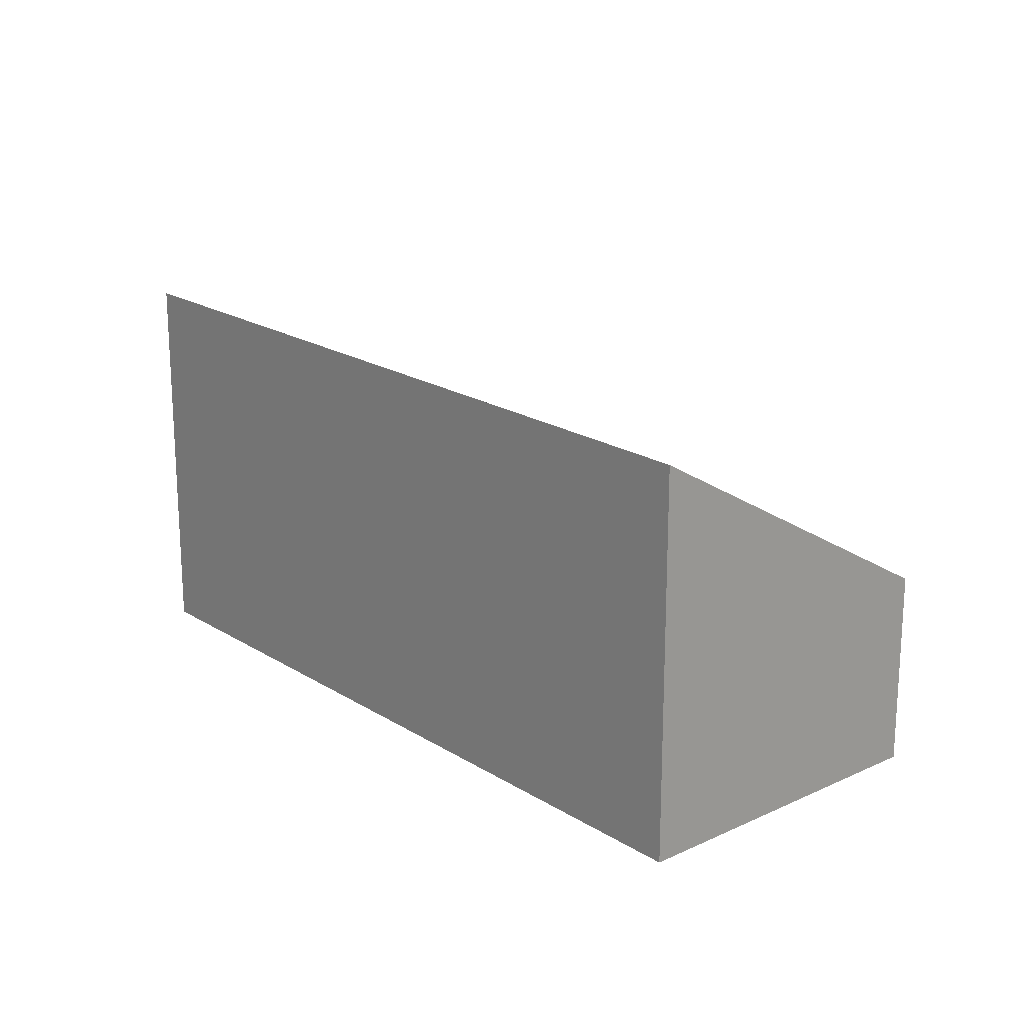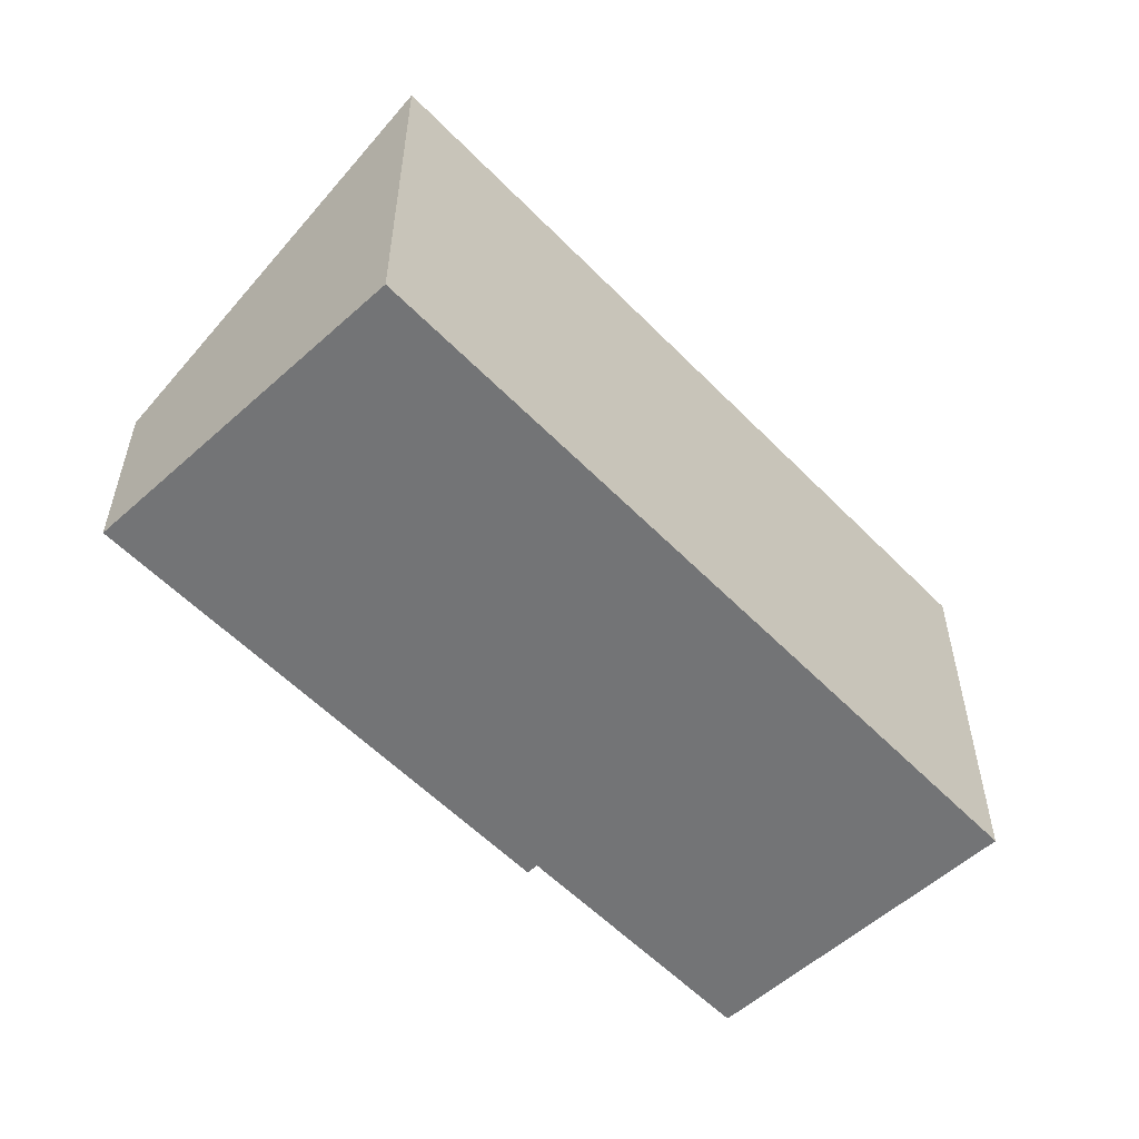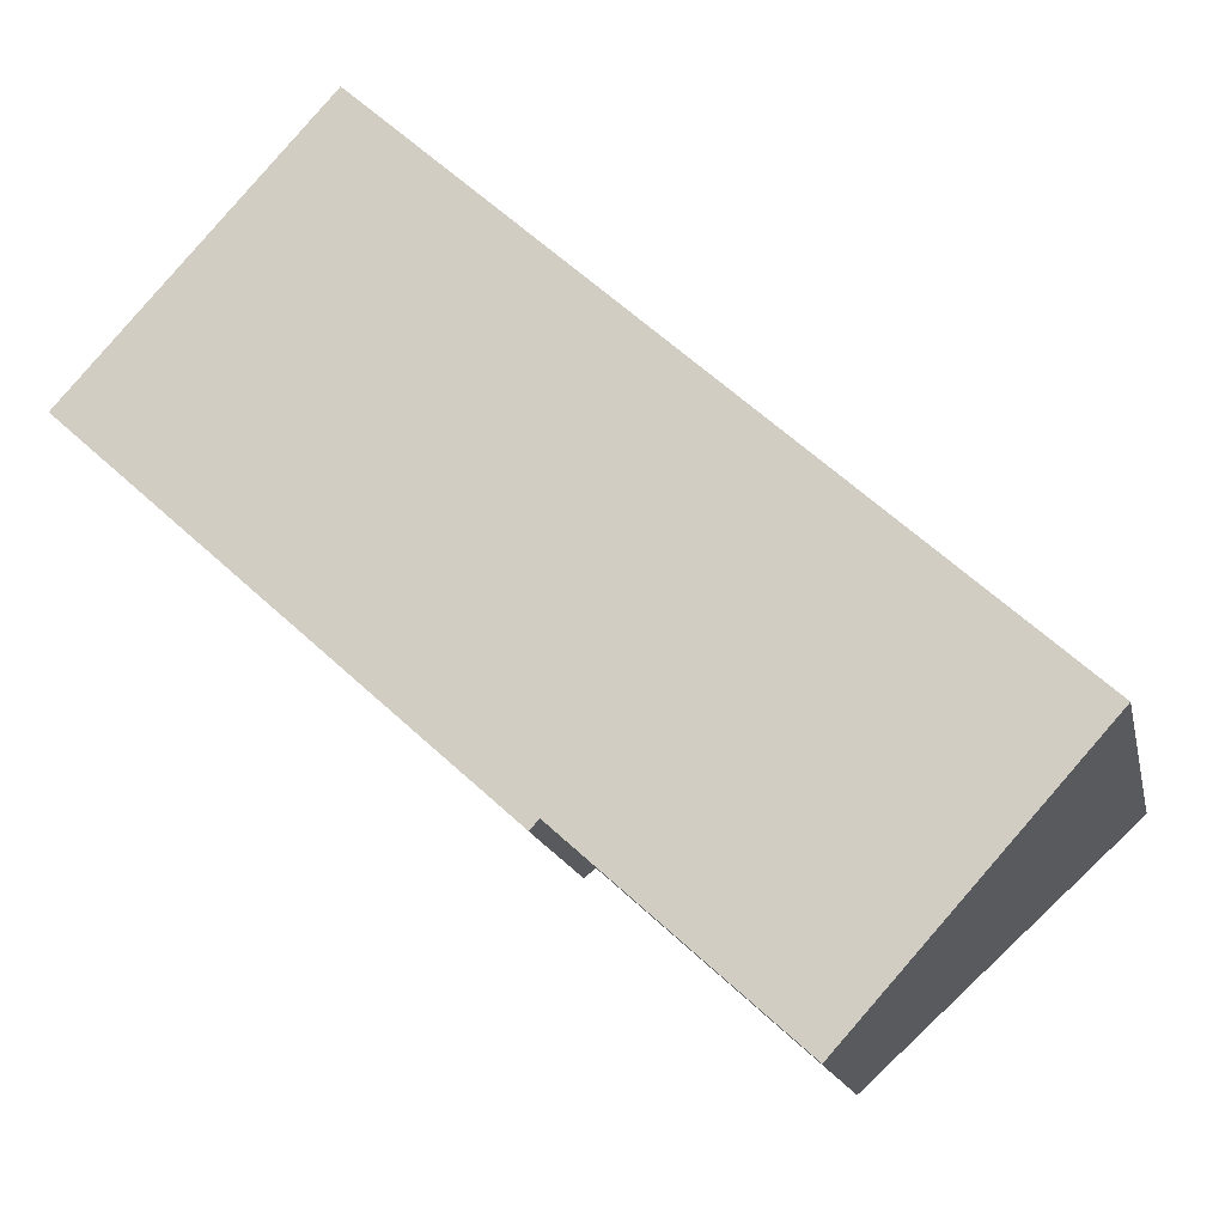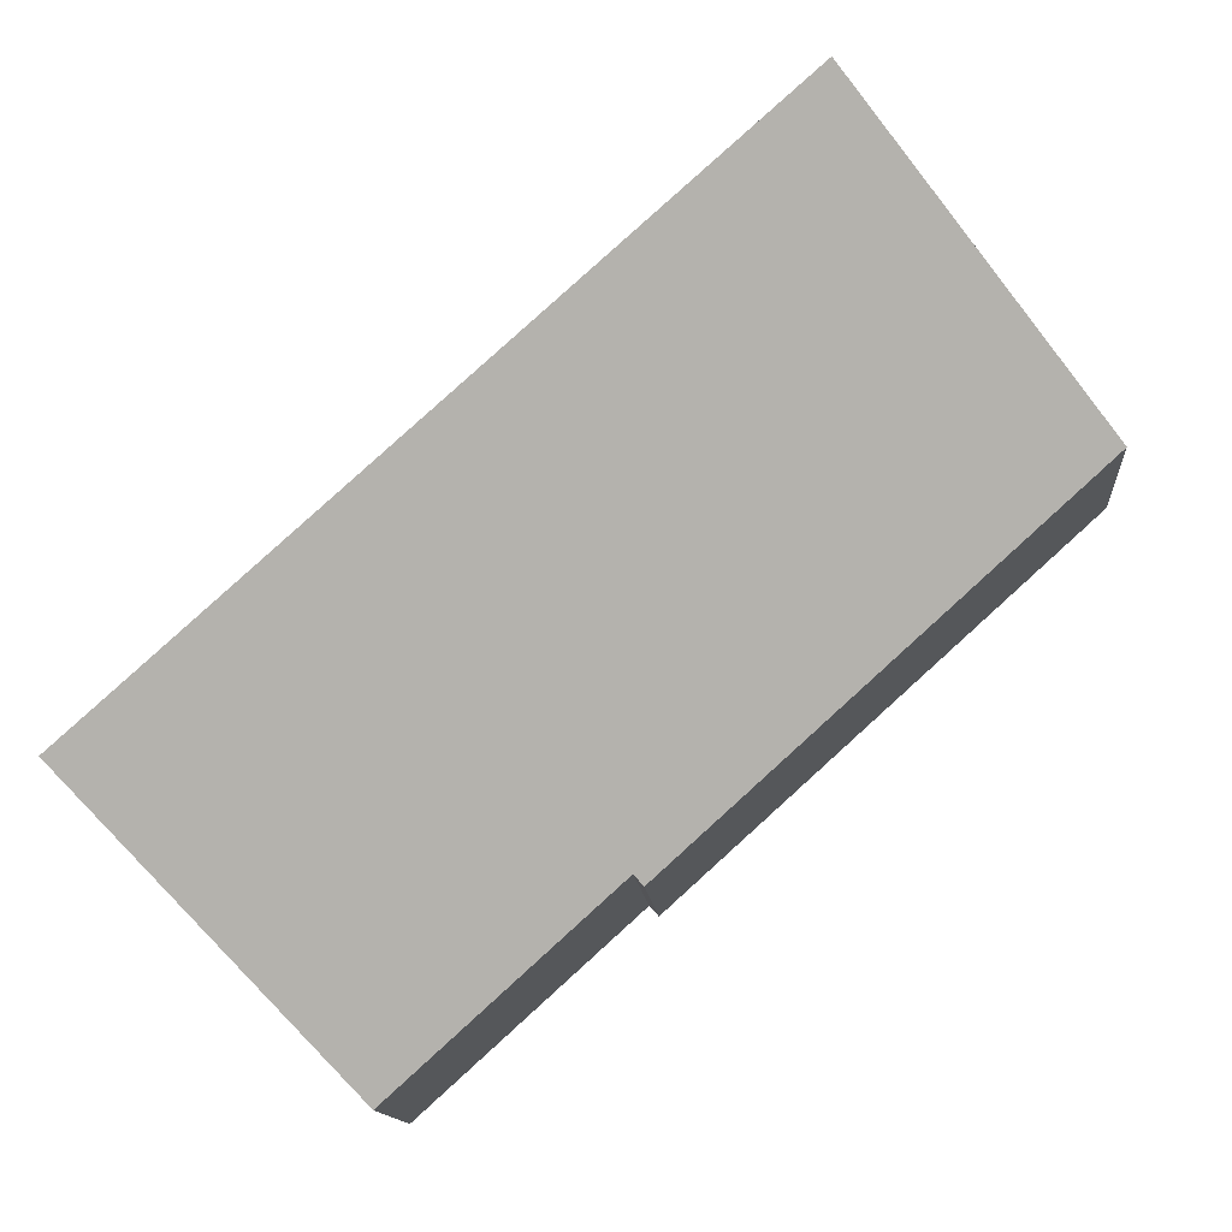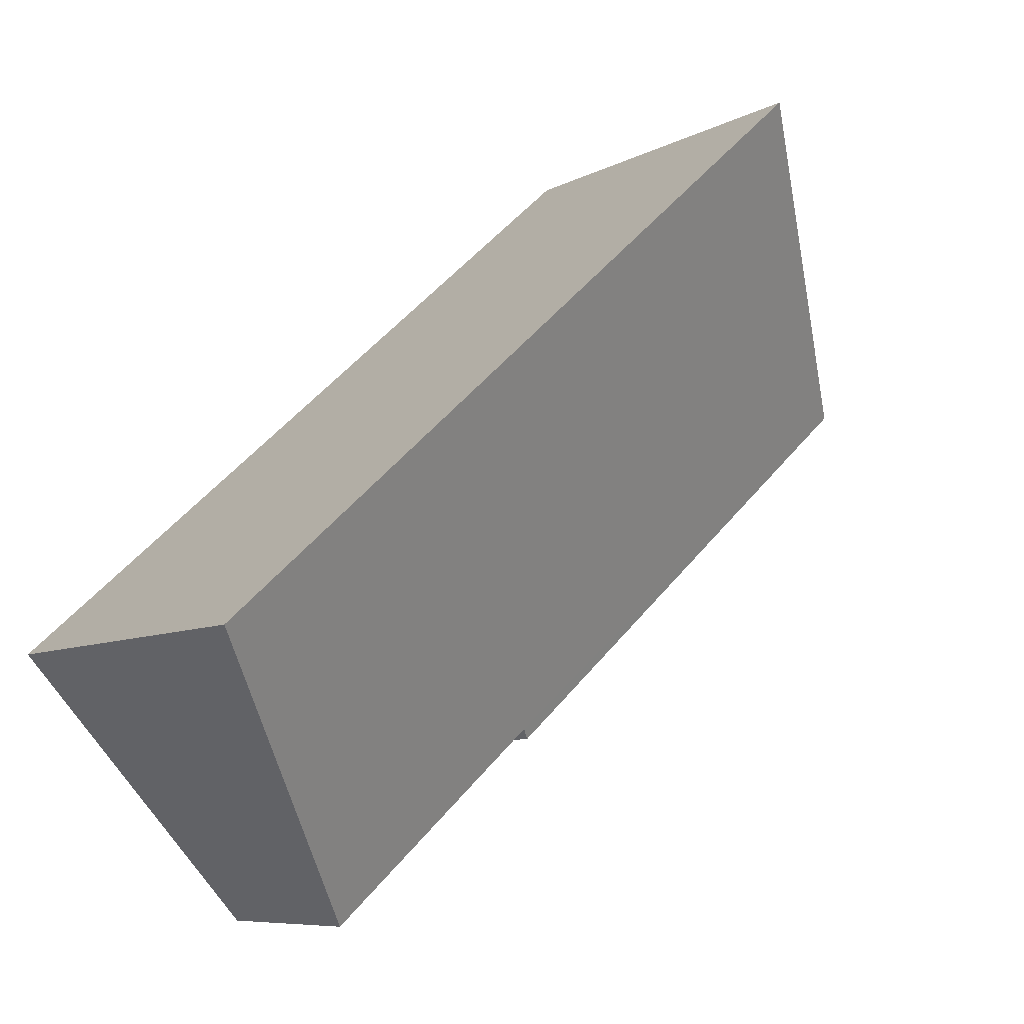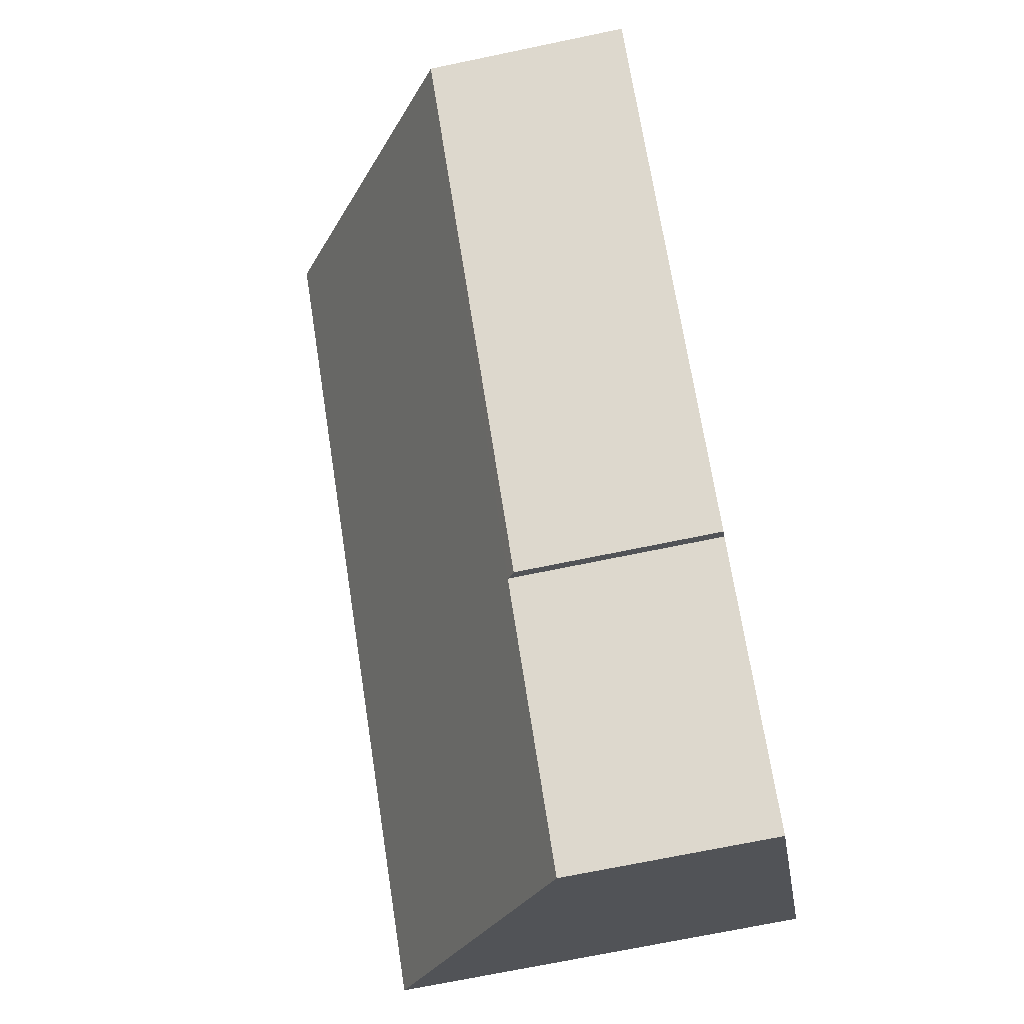
<metadata>
{"format":"obj","ext":"obj","renderer":"f3d","projection":"perspective","resolution":1024,"background":"white","views":[{"elev":19.9,"azim":91.1,"up":"+Y"},{"elev":-56.2,"azim":-4.7,"up":"+Y"},{"elev":-16.0,"azim":11.8,"up":"+Z"},{"elev":-13.1,"azim":-175.6,"up":"+Z"},{"elev":-7.7,"azim":145.3,"up":"+Z"},{"elev":-70.1,"azim":-78.2,"up":"+Z"}]}
</metadata>
<code>
v  0 3.266 2e-16
v  6.975 3.396 -5.992
v  6.83 3.271 -6.153
v  14.42 6.756 -4.852
v  4.057 6.756 4.504
v  10.52 3.399 -9.184
v  14.42 2.971e-16 -4.852
v  10.52 5.624e-16 -9.184
v  6.975 3.669e-16 -5.992
v  6.83 3.768e-16 -6.153
v  0 0 0
v  4.057 -2.758e-16 4.504
g defaultobject
f 1 2 3
f 2 1 4
f 4 1 5
f 4 6 2
f 7 6 4
f 6 7 8
f 9 3 2
f 3 9 10
f 8 2 6
f 2 8 9
f 10 1 3
f 1 10 11
f 1 12 5
f 12 1 11
f 12 4 5
f 4 12 7
f 10 12 11
f 12 10 9
f 12 9 7
f 7 9 8

</code>
